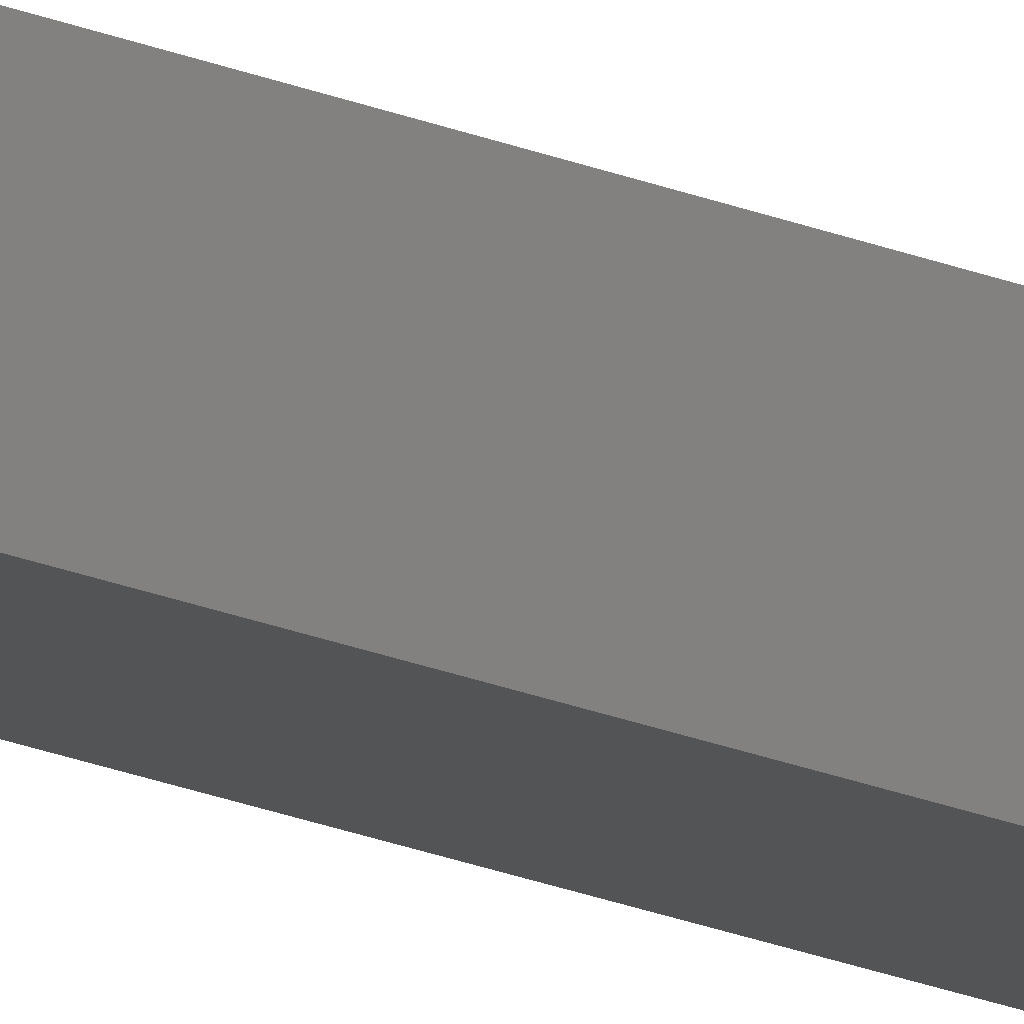
<metadata>
{"format":"stl","ext":"stl","renderer":"f3d","projection":"perspective","resolution":1024,"background":"white","views":[{"elev":-16.5,"azim":46.5,"up":"+Y"}]}
</metadata>
<code>
# stl→obj: 16 verts, 28 faces
v -9.838 -3.855 -99.04
v -9.818 -3.857 -99.04
v -9.818 -3.857 -95.47
v -9.838 -3.855 -95.47
v -9.857 -3.853 -99.04
v -9.857 -3.853 -95.47
v -9.877 -3.851 -99.04
v -9.877 -3.851 -95.47
v -9.872 -3.801 -95.47
v -9.872 -3.801 -99.04
v -9.812 -3.807 -95.47
v -9.832 -3.805 -99.04
v -9.832 -3.805 -95.47
v -9.812 -3.807 -99.04
v -9.852 -3.803 -99.04
v -9.852 -3.803 -95.47
f 1 2 3
f 1 3 4
f 5 4 6
f 5 1 4
f 7 6 8
f 7 5 6
f 7 9 10
f 8 9 7
f 11 12 13
f 14 12 11
f 13 15 16
f 12 15 13
f 16 10 9
f 15 10 16
f 14 3 2
f 11 3 14
f 8 16 9
f 6 13 16
f 6 16 8
f 4 13 6
f 3 11 13
f 3 13 4
f 15 7 10
f 12 5 15
f 15 5 7
f 14 1 12
f 12 1 5
f 14 2 1

</code>
